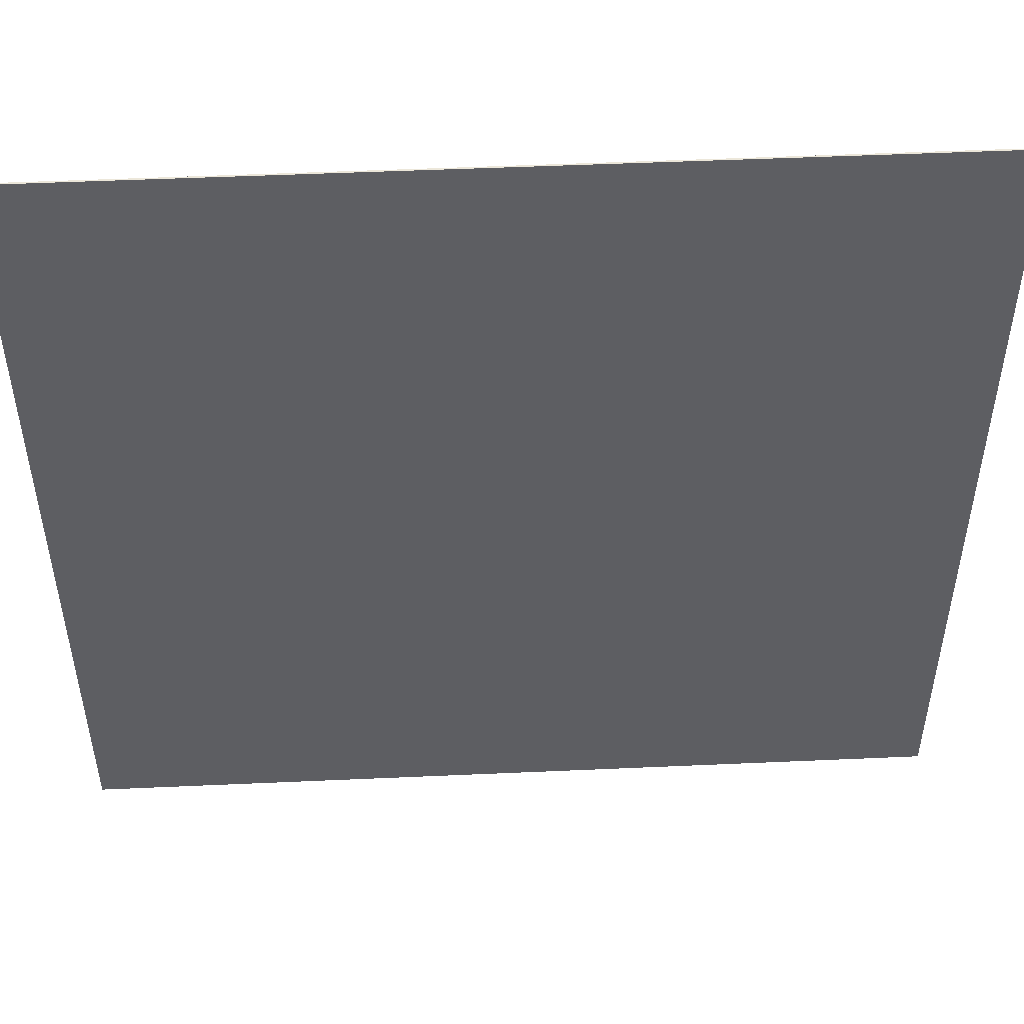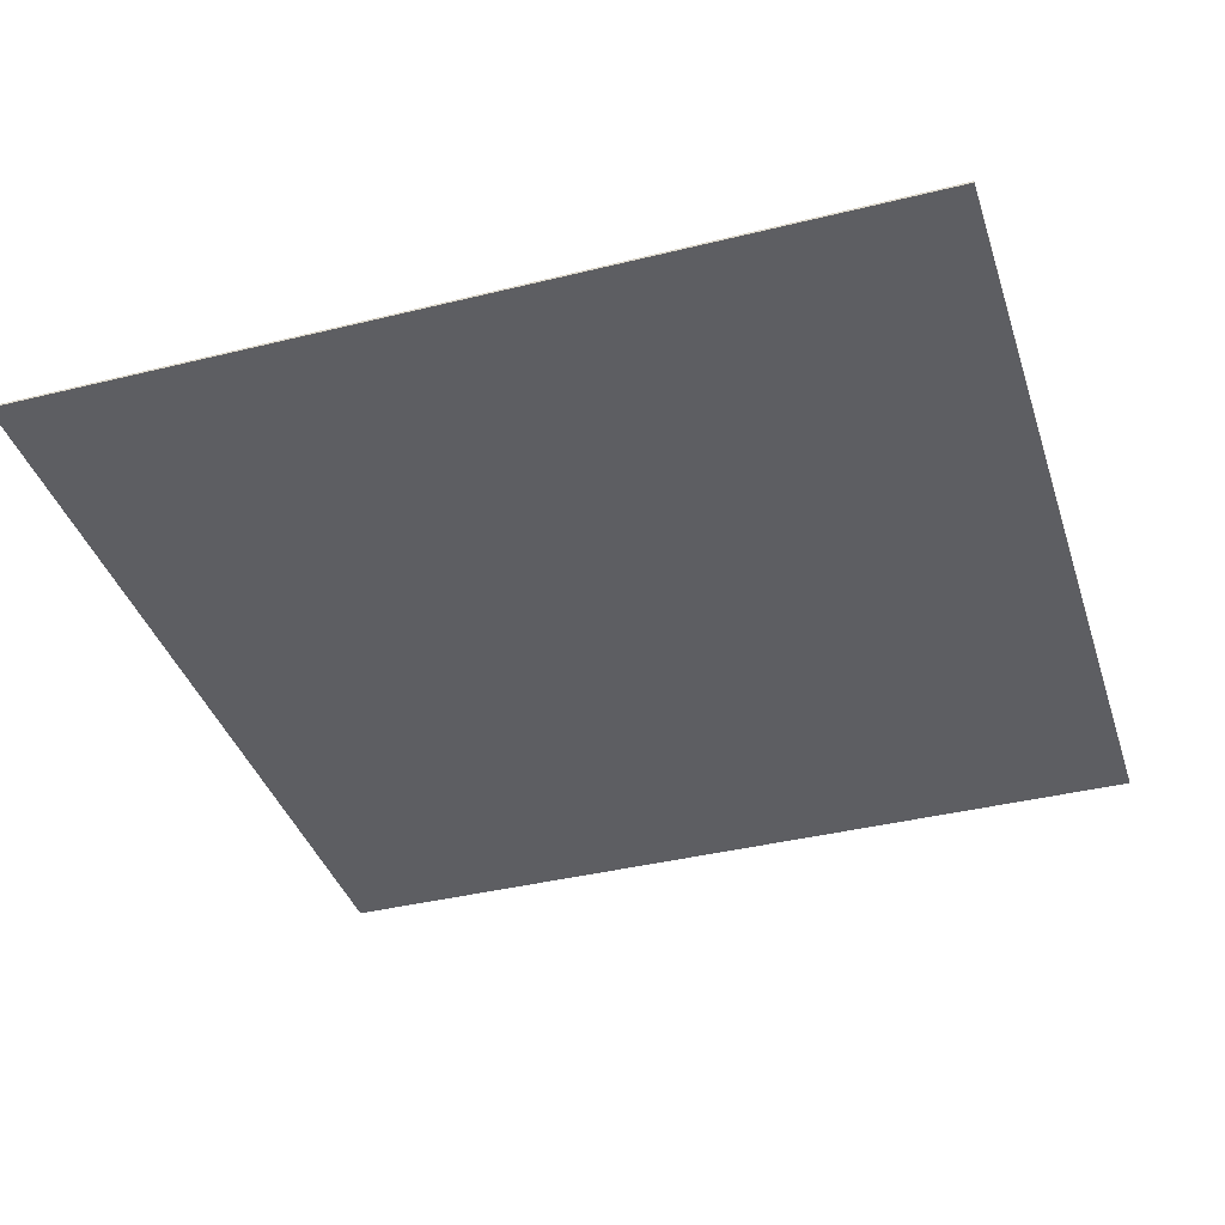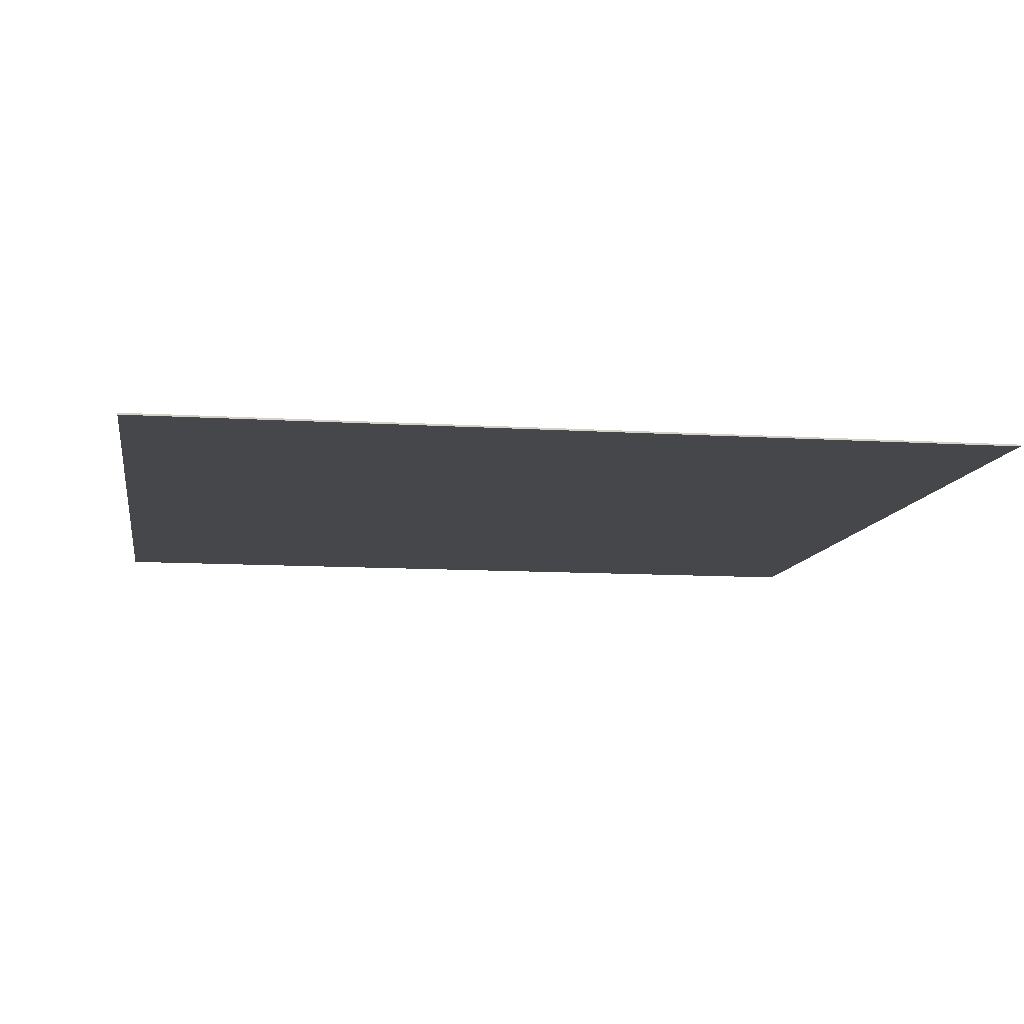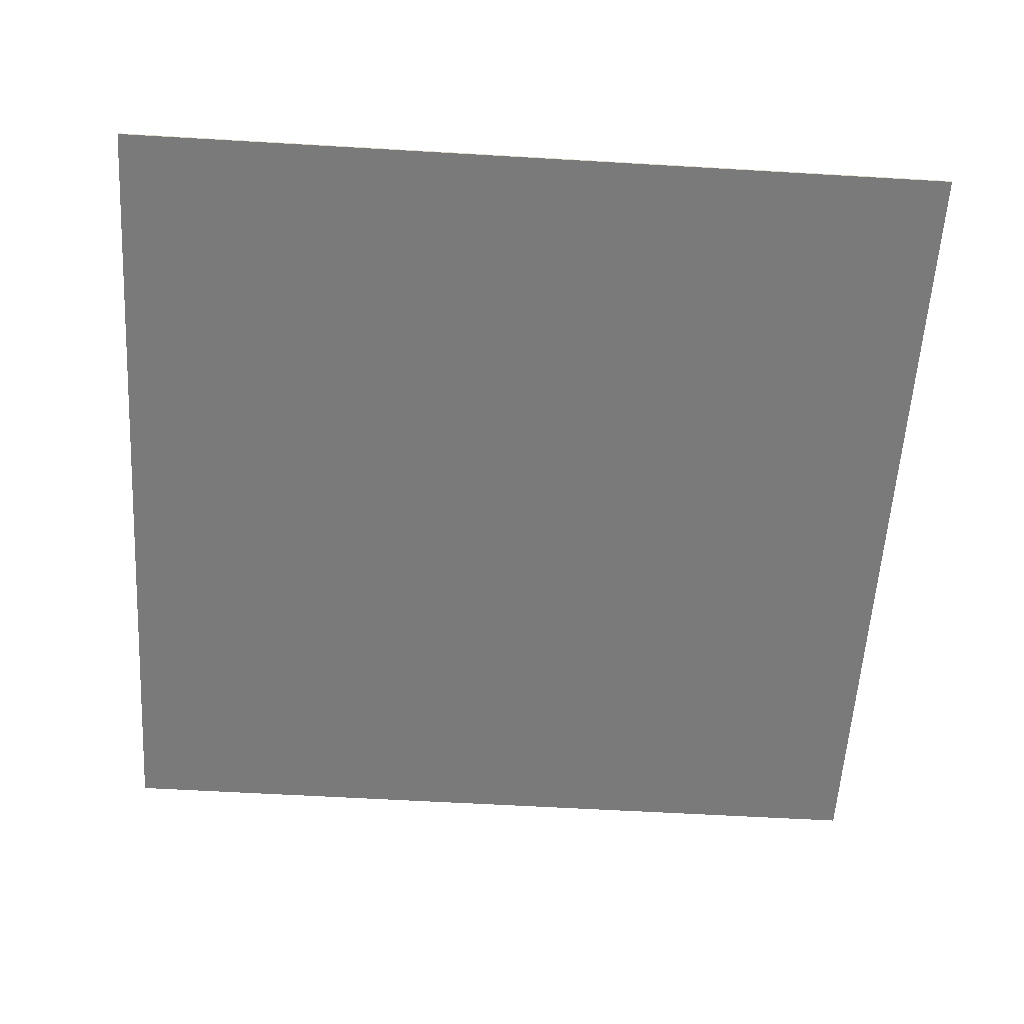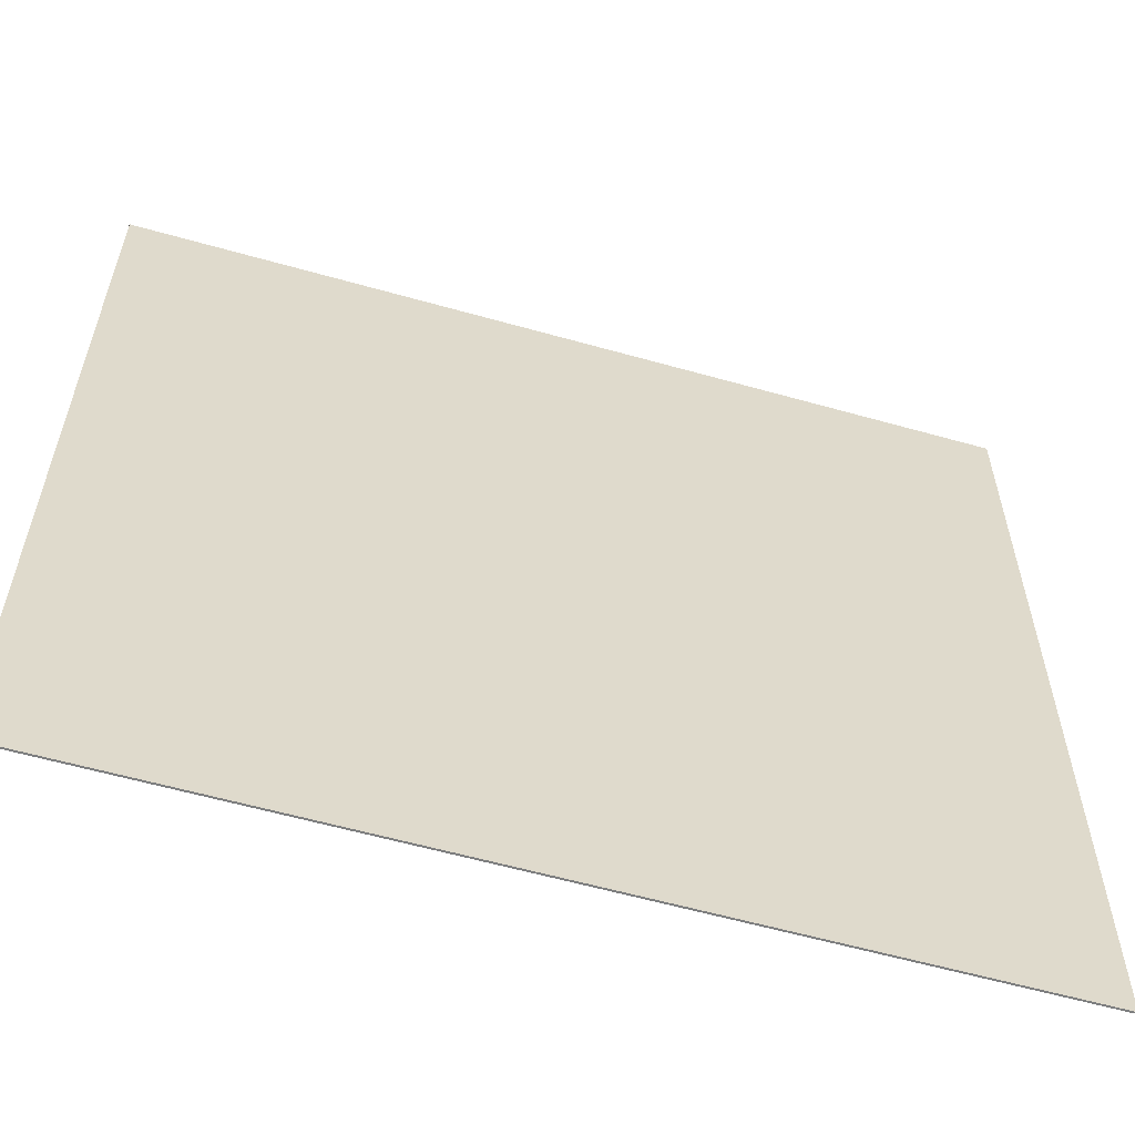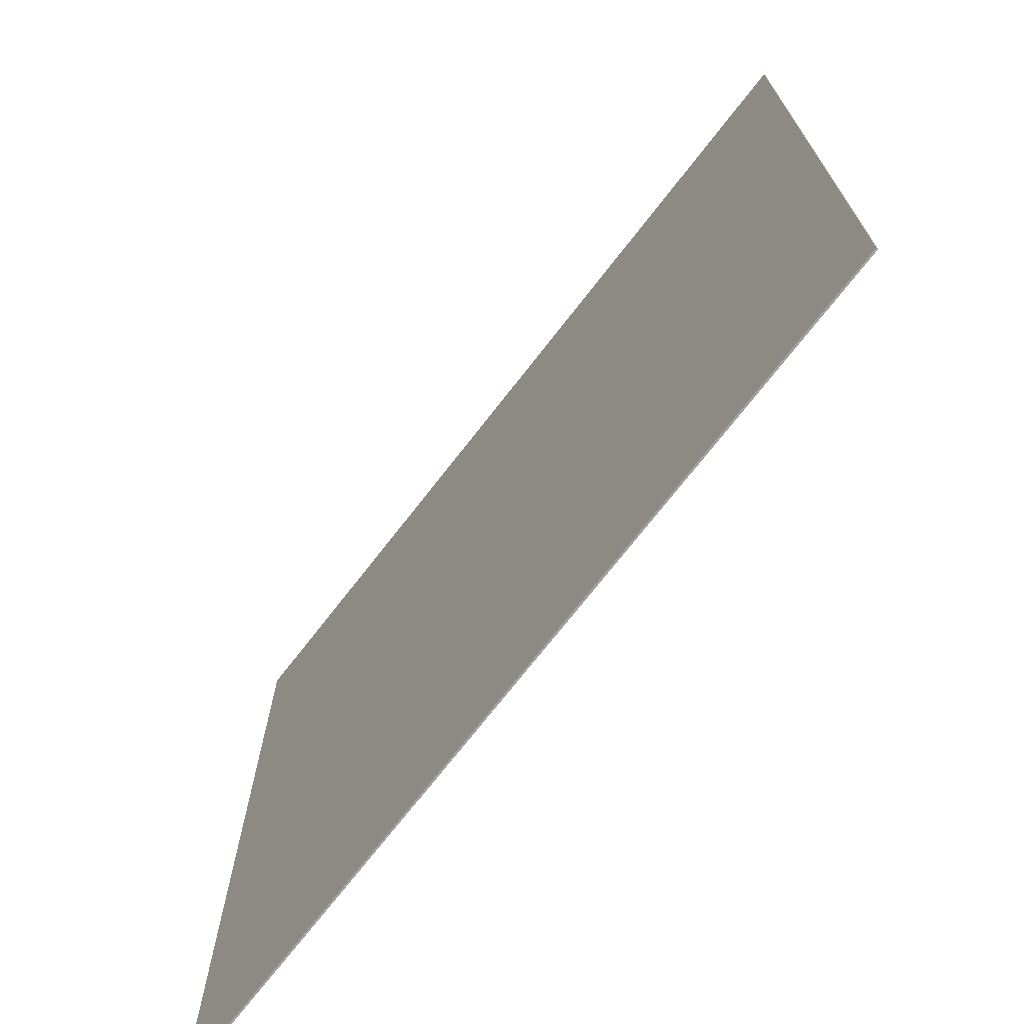
<metadata>
{"format":"obj","ext":"obj","renderer":"f3d","projection":"perspective","resolution":1024,"background":"white","views":[{"elev":50.4,"azim":-2.8,"up":"+Z"},{"elev":-38.7,"azim":107.3,"up":"+Y"},{"elev":-10.4,"azim":170.9,"up":"+Y"},{"elev":-58.1,"azim":-93.5,"up":"+Y"},{"elev":-59.3,"azim":163.8,"up":"+Z"},{"elev":-72.0,"azim":52.2,"up":"+Z"}]}
</metadata>
<code>
v 2.95 0 2.95
v 2.95 0 -2.95
v -2.95 0 -2.95
v -2.95 0 2.95
v -2.95 -0.0125 2.95
v 2.95 -0.0125 2.95
v 2.95 0 2.95
v -2.95 0 2.95
v -2.95 -0.0125 -2.95
v -2.95 -0.0125 2.95
v -2.95 0 2.95
v -2.95 0 -2.95
v 2.95 -0.0125 -2.95
v -2.95 -0.0125 -2.95
v -2.95 0 -2.95
v 2.95 0 -2.95
v 2.95 -0.0125 2.95
v 2.95 -0.0125 -2.95
v 2.95 0 -2.95
v 2.95 0 2.95
v 2.95 -0.0125 2.95
v -2.95 -0.0125 2.95
v -2.95 -0.0125 -2.95
v 2.95 -0.0125 -2.95
g mesh4416691
f 1 2 3
f 3 4 1
f 5 6 7
f 7 8 5
f 9 10 11
f 11 12 9
f 13 14 15
f 15 16 13
f 17 18 19
f 19 20 17
g mesh4416693
f 21 22 23
f 23 24 21

</code>
